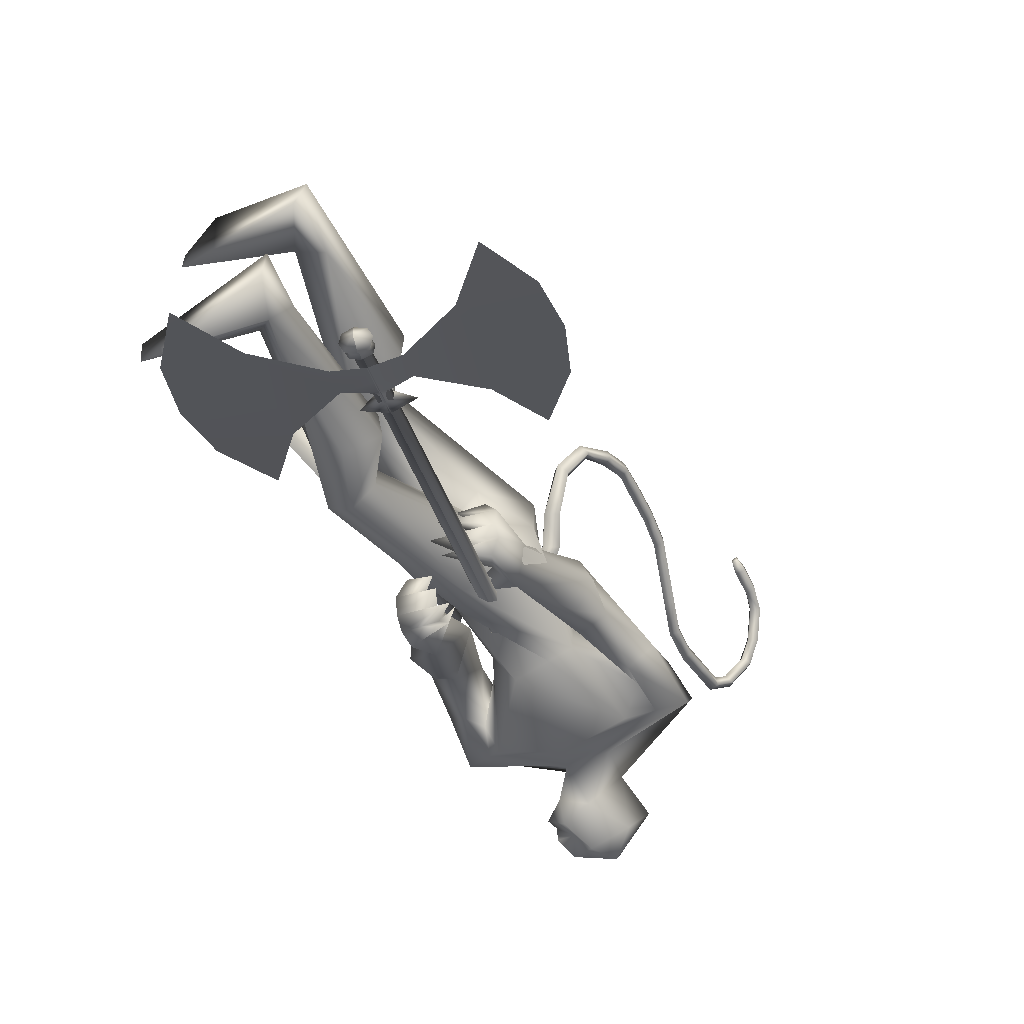
<metadata>
{"format":"obj","ext":"obj","renderer":"f3d","projection":"perspective","resolution":1024,"background":"white","views":[{"elev":-56.2,"azim":-147.0,"up":"+Y"}]}
</metadata>
<code>
o body.001_mesh15-geometry.001
v -0.3256 -0.1861 0.2092
v -0.1469 -0.08637 0.6182
v -0.2733 -0.1519 0.2496
v -0.3055 -0.1539 0.7241
v -0.3259 -0.2891 0.7297
v -0.1667 -0.1634 0.8728
v -0.1856 -0.2717 0.8892
v -0.08049 -0.3228 0.9022
v -0.198 -0.3564 0.6854
v -0.1882 -0.2145 0.2124
v 0.007155 -0.1756 0.9114
v -0.07791 -0.1151 0.8584
v -0.4647 -0.1526 1.52
v -0.3353 -0.03522 1.36
v -0.4323 0.03191 1.499
v -0.3075 0.1264 1.766
v -0.4263 0.1976 1.516
v -0.1398 0.1285 1.887
v -0.3451 -0.04361 1.903
v -0.3239 -0.1298 1.925
v -0.2171 -0.3302 1.382
v 0.000283 -0.2793 0.8772
v -0.149 -0.2824 0.5076
v -0.2529 -0.2502 0.1804
v -0.3324 -0.2603 0.02669
v 0.01233 -0.4142 0.02555
v 0.1656 -0.2261 0.03902
v 0.1573 -0.3311 0.04731
v -0.1207 -0.2312 1.528
v -0.05232 -0.1342 1.457
v -0.1402 -0.03343 1.337
v -0.02701 -0.02152 1.526
v -0.2388 -0.179 1.897
v -0.09784 -0.1932 1.897
v -0.1725 0.1372 2.051
v -0.04224 0.08139 1.883
v 0.1826 -0.02978 2.123
v 0.147 0.1766 2.198
v 0.07828 0.05975 1.943
v 0.2122 0.1352 2.011
v 0.2786 0.1757 2.204
v 0.3404 0.07195 2.311
v -0.01653 0.000815 2.56
v -0.1396 -0.0852 2.565
v -0.3823 0.1476 2.312
v -0.4175 -0.07968 2.23
v -0.3459 -0.217 2.245
v -0.02111 -0.03691 1.863
v -0.09268 0.2211 1.499
v -0.04523 0.1163 1.445
v -0.1714 0.02608 1.329
v -0.3233 0.1019 1.303
v 0.1413 -0.171 2.154
v -0.09111 -0.2595 2.224
v -0.4226 -0.1182 2.34
v -0.0193 -0.1405 2.37
v -0.5271 -0.08183 2.399
v -0.176 -0.1131 2.416
v -0.5182 0.01232 2.456
v -0.4909 0.1268 2.343
v -0.02915 -0.2311 2.501
v 0.06716 -0.1962 2.454
v 0.09938 -0.08654 2.521
v 0.0693 -0.03315 2.706
v -0.007191 -0.02999 2.776
v -0.1414 -0.1066 2.757
v 0.2278 -0.06906 2.224
v 0.1957 -0.08853 2.014
v 0.1192 -0.0966 1.836
v -0.02806 -0.0454 1.708
v 0.1359 0.1423 1.898
v 0.03783 0.0284 1.629
v 0.1261 0.0292 1.621
v 0.1971 -0.1236 1.654
v 0.2163 -0.01644 1.799
v 0.2953 0.03096 2.055
v 0.3381 -0.02242 2.257
v 0.04528 -0.1949 1.744
v 0.1286 -0.2158 1.722
v -0.05469 -0.2114 1.519
v 0.02985 -0.2752 1.435
v 0.01697 -0.3307 1.565
v -0.09861 -0.3173 1.328
v -0.06972 -0.3106 1.251
v -0.01514 -0.3581 1.265
v -0.1654 -0.3595 1.409
v -0.09096 -0.3729 1.421
v -0.01732 -0.5251 1.371
v -0.1862 -0.5412 1.345
v 0.000323 -0.4701 1.331
v -0.1991 -0.4684 1.244
v -0.01109 -0.4379 1.285
v -0.2283 -0.5198 1.289
v -0.1826 -0.3797 1.246
v 0.1574 -0.1974 2.516
v 0.0822 -0.2691 2.508
v 0.04698 -0.3011 2.641
v -0.09582 -0.2319 2.68
v 0.09117 -0.2422 2.595
v 0.1522 -0.1909 2.571
v 0.1688 -0.1551 2.661
v 0.1341 -0.1168 2.766
v 0.1404 -0.2606 2.671
v 0.001339 -0.2916 2.742
v 0.1517 -0.2536 2.572
v -0.3573 0.03914 2.032
v -0.4669 0.1061 2.137
v -0.4195 0.1204 2.009
v -0.4441 -0.1295 2.112
v -0.533 -0.01397 2.154
v -0.4875 -0.07649 1.899
v -0.5338 -0.0964 1.736
v -0.4795 0.06451 1.734
v -0.392 0.07254 1.718
v -0.3047 -0.01503 1.752
v -0.3756 -0.118 1.896
v -0.4465 -0.1952 1.753
v -0.4341 -0.1545 1.442
v -0.352 -0.2579 1.515
v -0.4422 -0.1818 1.249
v -0.3998 -0.1212 1.241
v -0.2934 -0.1751 1.182
v -0.3434 -0.1774 1.334
v -0.3292 -0.101 1.518
v -0.2061 -0.3005 1.41
v -0.3254 -0.2586 1.398
v -0.3964 -0.3674 1.289
v -0.4307 -0.304 1.277
v -0.4351 -0.2624 1.245
v -0.27 -0.2514 1.143
v -0.2432 -0.3497 1.209
v -0.2247 -0.3081 1.159
v -0.2407 0.1654 0.8637
v -0.2436 0.2748 0.8831
v -0.1912 0.3371 1.347
v -0.05596 0.2593 0.8593
v -0.05789 0.1569 0.8913
v -0.1548 0.1071 0.8415
v -0.3867 0.1705 0.7214
v -0.2424 0.08662 0.609
v -0.4013 0.1694 0.2512
v -0.4252 0.1415 0.02897
v -0.4694 0.2446 0.03158
v 0.05474 0.1932 0.03871
v -0.0769 0.3971 0.02533
v 0.05801 0.2985 0.04702
v -0.3399 0.2619 0.1896
v -0.3912 0.307 0.7285
v -0.2595 0.3602 0.6779
v -0.1343 0.3137 0.8834
v -0.2961 0.2204 0.2105
v -0.3422 -0.1225 0.02843
v -0.007892 0.01444 1.682
v -0.001257 -0.05468 1.668
v 0.07383 0.07656 0.6849
v 0.04234 -0.1016 0.6413
v -0.02048 0.1251 0.6849
v 0.03006 -0.1829 2.818
f 1 2 3
f 4 2 1
f 4 5 6
f 6 5 7
f 5 8 7
f 5 9 8
f 4 1 5
f 3 11 10
f 2 11 3
f 12 11 2
f 13 6 7
f 13 14 6
f 13 7 21
f 7 8 21
f 9 22 8
f 9 23 22
f 24 23 9
f 24 10 23
f 25 26 24
f 27 26 25
f 27 28 26
f 27 10 28
f 24 28 10
f 28 24 26
f 23 10 11
f 22 23 11
f 21 8 22
f 21 22 29
f 30 29 22
f 32 30 31
f 29 30 32
f 35 16 19
f 35 18 16
f 18 37 36
f 38 37 18
f 38 39 37
f 38 40 39
f 41 40 38
f 41 44 43
f 44 41 38
f 38 18 35
f 45 35 19
f 19 20 46
f 46 20 47
f 47 20 33
f 47 33 34
f 34 32 48
f 34 33 32
f 49 32 50
f 32 31 50
f 50 31 51
f 14 51 31
f 14 52 51
f 52 14 15
f 31 30 11
f 30 22 11
f 31 11 12
f 6 31 12
f 14 31 6
f 15 14 13
f 53 48 36
f 53 34 48
f 54 34 53
f 54 47 34
f 46 47 55
f 54 55 47
f 56 55 54
f 56 57 55
f 58 57 56
f 58 59 57
f 44 59 58
f 44 60 59
f 60 38 45
f 44 38 60
f 44 58 61
f 61 58 56
f 61 56 62
f 63 62 56
f 43 64 63
f 65 64 43
f 66 65 43
f 66 43 44
f 43 63 56
f 56 67 77
f 56 54 67
f 67 54 53
f 37 67 53
f 67 37 68
f 39 69 37
f 39 70 69
f 71 70 39
f 72 70 71
f 71 73 72
f 73 40 75
f 40 73 71
f 71 39 40
f 40 76 75
f 40 41 76
f 41 42 76
f 76 42 77
f 77 42 56
f 43 56 42
f 42 41 43
f 67 68 77
f 76 77 68
f 75 76 68
f 68 37 69
f 70 78 69
f 74 69 79
f 75 69 74
f 75 68 69
f 73 75 74
f 69 78 79
f 72 80 70
f 72 81 80
f 73 81 72
f 73 74 81
f 79 78 82
f 70 82 78
f 70 80 82
f 80 84 83
f 80 81 84
f 81 85 84
f 74 82 81
f 74 79 82
f 82 86 87
f 82 87 88
f 88 87 89
f 87 90 89
f 83 87 80
f 85 87 83
f 87 85 91
f 85 92 91
f 85 81 92
f 81 90 92
f 81 88 90
f 81 82 88
f 90 88 89
f 90 93 92
f 87 93 90
f 87 92 93
f 87 91 92
f 83 94 85
f 83 84 94
f 85 94 84
f 80 87 86
f 80 86 82
f 37 53 36
f 66 44 98
f 44 61 98
f 95 62 63
f 95 96 62
f 61 96 97
f 96 61 62
f 61 97 98
f 97 96 99
f 99 96 100
f 100 96 95
f 100 95 63
f 63 101 100
f 63 64 101
f 64 102 101
f 102 103 101
f 104 97 103
f 98 97 104
f 103 97 99
f 99 105 103
f 100 105 99
f 100 103 105
f 101 103 100
f 38 35 45
f 45 19 46
f 45 46 106
f 60 45 107
f 45 106 107
f 108 107 106
f 110 111 109
f 113 112 111
f 108 114 113
f 114 108 115
f 108 106 115
f 107 108 113
f 113 110 107
f 113 111 110
f 110 109 57
f 55 57 109
f 110 57 59
f 107 110 60
f 60 110 59
f 55 109 46
f 106 46 116
f 109 116 46
f 109 111 116
f 111 117 116
f 112 117 111
f 106 116 115
f 113 118 112
f 113 114 118
f 115 116 119
f 117 119 116
f 112 119 117
f 112 118 119
f 121 120 118
f 123 122 121
f 123 120 122
f 114 115 124
f 114 124 118
f 124 121 118
f 124 123 121
f 115 119 124
f 124 119 125
f 119 127 126
f 118 127 119
f 118 128 127
f 118 129 128
f 120 129 118
f 120 130 129
f 123 130 120
f 123 129 130
f 123 126 129
f 124 126 123
f 125 126 124
f 126 125 119
f 126 131 128
f 127 131 126
f 131 127 128
f 126 128 132
f 128 129 132
f 126 132 129
f 122 120 121
f 52 133 51
f 17 133 52
f 17 134 133
f 17 135 134
f 50 136 49
f 50 137 136
f 51 137 50
f 51 138 137
f 133 138 51
f 139 138 133
f 139 140 138
f 141 140 139
f 143 142 141
f 143 144 142
f 145 144 143
f 145 146 144
f 145 147 146
f 143 147 145
f 148 143 141
f 143 148 147
f 148 149 147
f 139 148 141
f 148 150 149
f 148 134 150
f 148 133 134
f 148 139 133
f 134 135 150
f 135 136 150
f 135 49 136
f 149 150 136
f 149 136 147
f 136 137 147
f 147 137 151
f 141 151 137
f 141 142 151
f 142 144 151
f 146 151 144
f 147 151 146
f 140 141 137
f 138 140 137
f 15 17 52
f 152 10 27
f 3 10 152
f 1 3 152
f 1 152 25
f 152 27 25
f 25 24 1
f 1 24 5
f 5 24 9
f 4 6 12
f 4 12 2
f 154 155 153
f 154 156 155
f 154 153 157
f 154 157 156
f 156 157 155
f 98 104 66
f 65 66 158
f 66 104 158
f 103 102 158
f 155 157 153
f 102 64 65
f 102 65 158
f 104 103 158
f 16 15 13
f 16 17 15
f 18 17 16
f 17 18 36
f 19 16 13
f 13 20 19
f 13 21 20
f 33 29 32
f 20 29 33
f 20 21 29
f 48 32 49
f 17 36 135
f 36 49 135
f 36 48 49
o body_mesh15-geometry
v -0.3093 0.1114 1.69
v -0.4222 0.2469 1.593
v -0.2724 0.1515 1.735
v -0.4037 0.2917 1.621
v -0.3137 0.1341 1.788
v -0.4475 0.288 1.656
v -0.3493 0.09279 1.745
v -0.4662 0.2433 1.628
v -0.5327 0.3764 1.515
v -0.5006 0.3959 1.544
v -0.5214 0.375 1.582
v -0.5535 0.3555 1.553
v -0.6545 0.5678 1.67
v -0.6163 0.5673 1.678
v -0.6201 0.5323 1.694
v -0.6583 0.5328 1.686
v -0.6527 0.6243 1.9
v -0.6139 0.6212 1.897
v -0.6164 0.5828 1.903
v -0.6551 0.5858 1.906
v -0.6041 0.6343 2.163
v -0.5673 0.6319 2.15
v -0.5711 0.5933 2.146
v -0.6078 0.5957 2.159
v -0.5109 0.5854 2.39
v -0.4741 0.5831 2.377
v -0.4779 0.5445 2.373
v -0.5146 0.5468 2.386
v -0.443 0.5669 2.614
v -0.4042 0.5646 2.616
v -0.4069 0.5274 2.627
v -0.4457 0.5297 2.625
v -0.4369 0.6183 2.84
v -0.3981 0.616 2.842
v -0.4008 0.5788 2.853
v -0.4397 0.5811 2.851
v -0.5319 0.7638 2.912
v -0.5055 0.7798 2.936
v -0.5224 0.7625 2.967
v -0.5488 0.7465 2.943
v -0.6391 0.8927 2.809
v -0.6286 0.9261 2.826
v -0.6612 0.9255 2.848
v -0.6717 0.8922 2.83
v -0.6697 0.9181 2.645
v -0.6664 0.9569 2.644
v -0.7052 0.9603 2.646
v -0.7084 0.9214 2.647
v -0.6825 0.9292 2.596
v -0.6806 0.9521 2.596
v -0.7035 0.9541 2.597
v -0.7054 0.9311 2.598
v -0.4617 0.5596 2.51
v -0.4654 0.5211 2.506
v -0.4287 0.5187 2.493
v -0.4249 0.5573 2.497
v -0.4574 0.6609 2.884
v -0.4744 0.6436 2.915
v -0.448 0.6595 2.939
v -0.431 0.6768 2.908
v -0.44 0.5926 2.727
v -0.4427 0.5554 2.738
v -0.4039 0.5531 2.74
v -0.4011 0.5903 2.729
v -0.6338 0.6347 2.026
v -0.6362 0.5963 2.032
v -0.5975 0.5933 2.029
v -0.5951 0.6316 2.023
v -0.6673 0.6103 1.774
v -0.6711 0.5753 1.791
v -0.6329 0.5746 1.798
v -0.6291 0.6096 1.781
v -0.5575 0.6099 2.277
v -0.5612 0.5713 2.273
v -0.5245 0.5689 2.26
v -0.5207 0.6075 2.264
v -0.5761 0.8221 2.889
v -0.6087 0.8215 2.91
v -0.5982 0.8549 2.927
v -0.5656 0.8554 2.906
v -0.6584 0.9136 2.747
v -0.6966 0.9163 2.749
v -0.6934 0.9551 2.748
v -0.6548 0.9519 2.746
v -0.6081 0.4812 1.546
v -0.627 0.4621 1.58
v -0.5978 0.4799 1.606
v -0.5789 0.499 1.573
v -0.3597 0.1781 1.677
v -0.3435 0.2323 1.703
v -0.3967 0.2321 1.736
v -0.4127 0.1778 1.71
f 247 160 248
f 248 162 249
f 160 166 167
f 250 166 160
f 249 164 166
f 159 161 163
f 243 244 174
f 166 164 170
f 164 162 168
f 162 160 167
f 227 228 178
f 244 245 173
f 245 246 173
f 246 243 172
f 223 224 182
f 228 229 177
f 229 230 177
f 230 227 176
f 231 232 186
f 224 225 181
f 225 226 181
f 226 223 180
f 211 212 190
f 232 233 185
f 233 234 185
f 234 231 184
f 219 220 194
f 212 213 189
f 213 214 189
f 214 211 188
f 215 216 198
f 220 221 193
f 221 222 193
f 222 219 192
f 235 236 202
f 216 217 197
f 217 218 197
f 218 215 196
f 239 240 206
f 236 237 201
f 237 238 201
f 238 235 200
f 203 206 210
f 240 241 205
f 241 242 205
f 242 239 204
f 208 207 209
f 206 205 209
f 205 204 209
f 204 203 208
f 183 186 212
f 186 185 213
f 185 184 213
f 184 183 214
f 191 194 215
f 194 193 217
f 193 192 217
f 192 191 218
f 187 190 220
f 190 189 221
f 189 188 221
f 188 187 222
f 175 178 224
f 178 177 225
f 177 176 225
f 176 175 226
f 171 174 228
f 174 173 229
f 173 172 229
f 172 171 230
f 179 182 232
f 182 181 233
f 181 180 233
f 180 179 234
f 195 198 235
f 198 197 237
f 197 196 237
f 196 195 238
f 199 202 239
f 202 201 241
f 201 200 241
f 200 199 242
f 167 170 244
f 170 169 245
f 169 168 245
f 168 167 246
f 159 247 248
f 161 248 249
f 165 250 159
f 163 249 165
f 160 162 248
f 162 164 249
f 166 170 167
f 247 250 160
f 250 249 166
f 165 159 163
f 171 243 174
f 164 169 170
f 169 164 168
f 168 162 167
f 175 227 178
f 174 244 173
f 246 172 173
f 243 171 172
f 179 223 182
f 178 228 177
f 230 176 177
f 227 175 176
f 183 231 186
f 182 224 181
f 226 180 181
f 223 179 180
f 187 211 190
f 186 232 185
f 234 184 185
f 231 183 184
f 191 219 194
f 190 212 189
f 214 188 189
f 211 187 188
f 195 215 198
f 194 220 193
f 222 192 193
f 219 191 192
f 199 235 202
f 198 216 197
f 218 196 197
f 215 195 196
f 203 239 206
f 202 236 201
f 238 200 201
f 235 199 200
f 207 203 210
f 206 240 205
f 242 204 205
f 239 203 204
f 207 210 209
f 210 206 209
f 204 208 209
f 203 207 208
f 211 183 212
f 212 186 213
f 184 214 213
f 183 211 214
f 194 216 215
f 216 194 217
f 192 218 217
f 191 215 218
f 219 187 220
f 220 190 221
f 188 222 221
f 187 219 222
f 223 175 224
f 224 178 225
f 176 226 225
f 175 223 226
f 227 171 228
f 228 174 229
f 172 230 229
f 171 227 230
f 231 179 232
f 232 182 233
f 180 234 233
f 179 231 234
f 198 236 235
f 236 198 237
f 196 238 237
f 195 235 238
f 202 240 239
f 240 202 241
f 200 242 241
f 199 239 242
f 243 167 244
f 244 170 245
f 168 246 245
f 167 243 246
f 161 159 248
f 163 161 249
f 250 247 159
f 249 250 165
o Cylinder_Cylinder.001
v -0.1447 -0.1361 1.661
v -0.8161 -1.334 -0.06534
v -0.1546 -0.1205 1.654
v -0.8234 -1.322 -0.07047
v -0.1891 -0.1191 1.666
v -0.8485 -1.321 -0.0615
v -0.1934 -0.1342 1.678
v -0.8517 -1.332 -0.05265
v -0.1835 -0.1498 1.685
v -0.8445 -1.344 -0.04752
v -0.149 -0.1512 1.673
v -0.8193 -1.345 -0.05649
v -0.1162 -0.1197 1.679
v -0.1339 -0.09195 1.667
v -0.1951 -0.08946 1.688
v -0.2028 -0.1162 1.71
v -0.1852 -0.144 1.722
v -0.124 -0.1465 1.701
v -0.1293 -0.08853 1.733
v -0.1348 -0.07982 1.729
v -0.154 -0.07904 1.736
v -0.1564 -0.08742 1.743
v -0.1509 -0.09613 1.747
v -0.1317 -0.09691 1.74
v -0.8022 -1.339 -0.07696
v -0.816 -1.317 -0.08675
v -0.8641 -1.315 -0.06963
v -0.8702 -1.336 -0.05274
v -0.8563 -1.358 -0.04295
v -0.8083 -1.36 -0.06007
v -0.8155 -1.346 -0.08458
v -0.8256 -1.33 -0.09175
v -0.8608 -1.328 -0.07922
v -0.8652 -1.344 -0.06686
v -0.8551 -1.36 -0.05969
v -0.8199 -1.361 -0.07222
v -0.821 -1.392 -0.102
v -0.8753 -1.39 -0.08267
v -0.891 -1.365 -0.09374
v -0.8841 -1.341 -0.1128
v -0.8298 -1.344 -0.1322
v -0.8141 -1.368 -0.1211
v -0.2259 -0.9623 0.3578
v -0.5736 -1.589 -0.5462
v -0.7322 -1.1 0.2354
v -0.7266 -1.147 0.2566
v -0.8208 -1.317 0.01162
v -0.2656 -1.281 -0.142
v -0.8008 -1.281 0.06356
v -0.3794 -1.437 -0.3585
v -0.8108 -1.299 0.0376
v -0.7908 -1.263 0.08954
v -0.2055 -1.123 0.09355
v -0.6768 -1.236 0.07487
v -0.7193 -1.313 -0.03576
v -0.4328 -1.126 0.1671
v -0.5991 -1.426 -0.2652
v -0.7722 -1.229 0.1379
v -0.7395 -1.204 0.1428
v -0.6461 -1.134 0.2042
v -0.7525 -1.136 0.1827
v -0.746 -1.182 0.2061
v -0.7425 -1.161 0.1651
v -0.734 -1.179 0.1825
v -0.211 -0.1334 1.685
v -0.8693 -1.332 -0.04639
v -0.2066 -0.1184 1.673
v -0.8661 -1.321 -0.05524
v -0.1818 -0.1131 1.659
v -0.8456 -1.317 -0.06575
v -0.1721 -0.1198 1.66
v -0.8409 -1.322 -0.06421
v -0.1622 -0.1354 1.667
v -0.8337 -1.333 -0.05908
v -0.1666 -0.1505 1.679
v -0.8369 -1.344 -0.05023
v -0.1739 -0.1565 1.686
v -0.8398 -1.349 -0.04598
v -0.2011 -0.1491 1.692
v -0.862 -1.343 -0.04126
v -0.2204 -0.1155 1.716
v -0.2126 -0.08874 1.695
v -0.1753 -0.07904 1.674
v -0.1514 -0.09123 1.673
v -0.1338 -0.119 1.685
v -0.1415 -0.1458 1.707
v -0.1613 -0.1562 1.722
v -0.2027 -0.1433 1.729
v -0.174 -0.08671 1.749
v -0.1716 -0.07833 1.742
v -0.1538 -0.07554 1.733
v -0.1524 -0.07911 1.735
v -0.1469 -0.08781 1.739
v -0.1493 -0.09619 1.746
v -0.1494 -0.0997 1.748
v -0.1685 -0.09541 1.753
v -0.8877 -1.335 -0.04648
v -0.8816 -1.314 -0.06337
v -0.8505 -1.307 -0.08059
v -0.8336 -1.316 -0.0805
v -0.8198 -1.338 -0.0707
v -0.8258 -1.359 -0.05382
v -0.8395 -1.367 -0.04285
v -0.8739 -1.357 -0.03669
v -0.8828 -1.343 -0.0606
v -0.8783 -1.328 -0.07296
v -0.8532 -1.322 -0.0864
v -0.8432 -1.329 -0.08549
v -0.8331 -1.345 -0.07833
v -0.8375 -1.36 -0.06597
v -0.8451 -1.366 -0.05878
v -0.8727 -1.359 -0.05343
v -0.8726 -1.387 -0.1335
v -0.8929 -1.389 -0.07641
v -0.8551 -1.401 -0.08297
v -0.8385 -1.391 -0.09578
v -0.8317 -1.367 -0.1149
v -0.8473 -1.343 -0.126
v -0.8675 -1.332 -0.1256
v -0.9017 -1.341 -0.1066
v -0.9085 -1.364 -0.08748
v -1.031 -0.9296 0.6447
v -1.379 -1.556 -0.2593
v -0.7273 -1.1 0.2337
v -0.7216 -1.147 0.2549
v -0.8158 -1.317 0.009866
v -1.339 -1.237 0.2405
v -0.7959 -1.281 0.06181
v -1.399 -1.395 0.004934
v -0.8059 -1.299 0.03584
v -0.7859 -1.263 0.08778
v -1.225 -1.082 0.457
v -0.8812 -1.228 0.1477
v -0.9238 -1.304 0.03711
v -1.003 -1.103 0.3704
v -1.17 -1.403 -0.06183
v -0.7673 -1.229 0.1361
v -0.7876 -1.202 0.1599
v -0.816 -1.127 0.2647
v -0.7475 -1.137 0.1809
v -0.7411 -1.182 0.2043
v -0.7682 -1.16 0.1742
v -0.765 -1.178 0.1935
f 251 252 253
f 253 254 320
f 319 320 256
f 255 256 257
f 257 258 259
f 259 260 327
f 252 262 280
f 261 262 251
f 327 328 261
f 261 251 268
f 268 263 274
f 327 261 268
f 259 327 337
f 257 259 266
f 255 257 265
f 319 255 333
f 253 319 264
f 251 253 263
f 273 271 272
f 337 268 345
f 267 337 273
f 266 267 272
f 265 266 271
f 333 265 271
f 264 333 341
f 263 264 270
f 275 280 286
f 262 328 280
f 328 260 353
f 260 258 279
f 258 256 277
f 256 320 349
f 320 254 276
f 254 252 276
f 280 353 361
f 353 279 285
f 279 278 284
f 278 277 284
f 277 349 283
f 349 276 357
f 276 275 282
f 291 292 363
f 369 291 363
f 290 369 363
f 289 290 363
f 288 289 363
f 365 288 363
f 287 365 363
f 292 287 363
f 282 281 292
f 357 282 291
f 283 357 369
f 284 283 289
f 285 284 288
f 361 285 365
f 286 361 287
f 281 286 292
f 295 311 312
f 296 312 310
f 312 308 314
f 310 312 314
f 295 310 311
f 310 295 296
f 313 310 314
f 310 313 311
f 306 303 293
f 315 317 316
f 317 319 320
f 319 321 322
f 321 323 322
f 323 325 324
f 325 327 326
f 316 347 354
f 329 315 330
f 327 329 328
f 329 338 315
f 338 346 331
f 327 337 338
f 325 336 337
f 323 335 325
f 321 334 323
f 319 333 321
f 317 332 319
f 315 331 332
f 342 344 343
f 337 345 338
f 336 344 337
f 335 343 344
f 334 342 335
f 333 341 342
f 332 340 341
f 331 339 340
f 347 355 354
f 330 354 328
f 328 353 326
f 326 352 351
f 324 351 322
f 322 350 349
f 320 349 348
f 318 348 316
f 354 362 361
f 353 361 360
f 352 360 351
f 351 359 358
f 350 358 349
f 349 357 348
f 348 356 355
f 370 363 371
f 369 363 370
f 368 363 369
f 367 363 368
f 366 363 367
f 365 363 366
f 364 363 365
f 371 363 364
f 356 370 371
f 357 369 370
f 358 368 369
f 359 367 358
f 360 366 359
f 361 365 360
f 362 364 361
f 355 371 362
f 374 375 391
f 375 389 391
f 391 393 387
f 389 393 391
f 374 390 389
f 389 375 374
f 392 393 389
f 389 390 392
f 382 385 372
f 252 254 253
f 319 253 320
f 255 319 256
f 256 258 257
f 258 260 259
f 260 328 327
f 275 252 280
f 262 252 251
f 328 262 261
f 251 263 268
f 263 269 274
f 337 327 268
f 267 259 337
f 259 267 266
f 257 266 265
f 255 265 333
f 319 333 264
f 253 264 263
f 269 270 274
f 274 270 345
f 270 341 345
f 341 271 273
f 345 341 273
f 268 274 345
f 337 345 273
f 267 273 272
f 266 272 271
f 341 333 271
f 270 264 341
f 269 263 270
f 281 275 286
f 328 353 280
f 260 279 353
f 258 278 279
f 278 258 277
f 277 256 349
f 349 320 276
f 252 275 276
f 286 280 361
f 361 353 285
f 285 279 284
f 277 283 284
f 349 357 283
f 276 282 357
f 275 281 282
f 291 282 292
f 369 357 291
f 290 283 369
f 283 290 289
f 284 289 288
f 285 288 365
f 361 365 287
f 286 287 292
f 296 295 312
f 308 309 314
f 307 294 300
f 307 300 298
f 306 298 303
f 307 298 306
f 307 306 304
f 308 304 309
f 302 304 308
f 297 305 301
f 305 307 304
f 301 305 304
f 299 301 304
f 302 299 304
f 317 318 316
f 318 317 320
f 320 319 322
f 323 324 322
f 325 326 324
f 327 328 326
f 330 316 354
f 315 316 330
f 329 330 328
f 338 331 315
f 346 339 331
f 329 327 338
f 327 325 337
f 335 336 325
f 334 335 323
f 333 334 321
f 332 333 319
f 317 315 332
f 339 346 340
f 346 345 340
f 340 342 341
f 345 344 340
f 344 342 340
f 345 346 338
f 344 345 337
f 336 335 344
f 342 343 335
f 334 333 342
f 333 332 341
f 332 331 340
f 355 362 354
f 354 353 328
f 353 352 326
f 324 326 351
f 351 350 322
f 320 322 349
f 318 320 348
f 348 347 316
f 353 354 361
f 352 353 360
f 360 359 351
f 350 351 358
f 358 357 349
f 357 356 348
f 347 348 355
f 355 356 371
f 356 357 370
f 357 358 369
f 367 368 358
f 366 367 359
f 365 366 360
f 364 365 361
f 371 364 362
f 390 374 391
f 393 388 387
f 373 386 379
f 379 386 377
f 377 385 382
f 377 386 385
f 385 386 383
f 383 387 388
f 383 381 387
f 384 376 380
f 386 384 383
f 384 380 383
f 380 378 383
f 378 381 383

</code>
